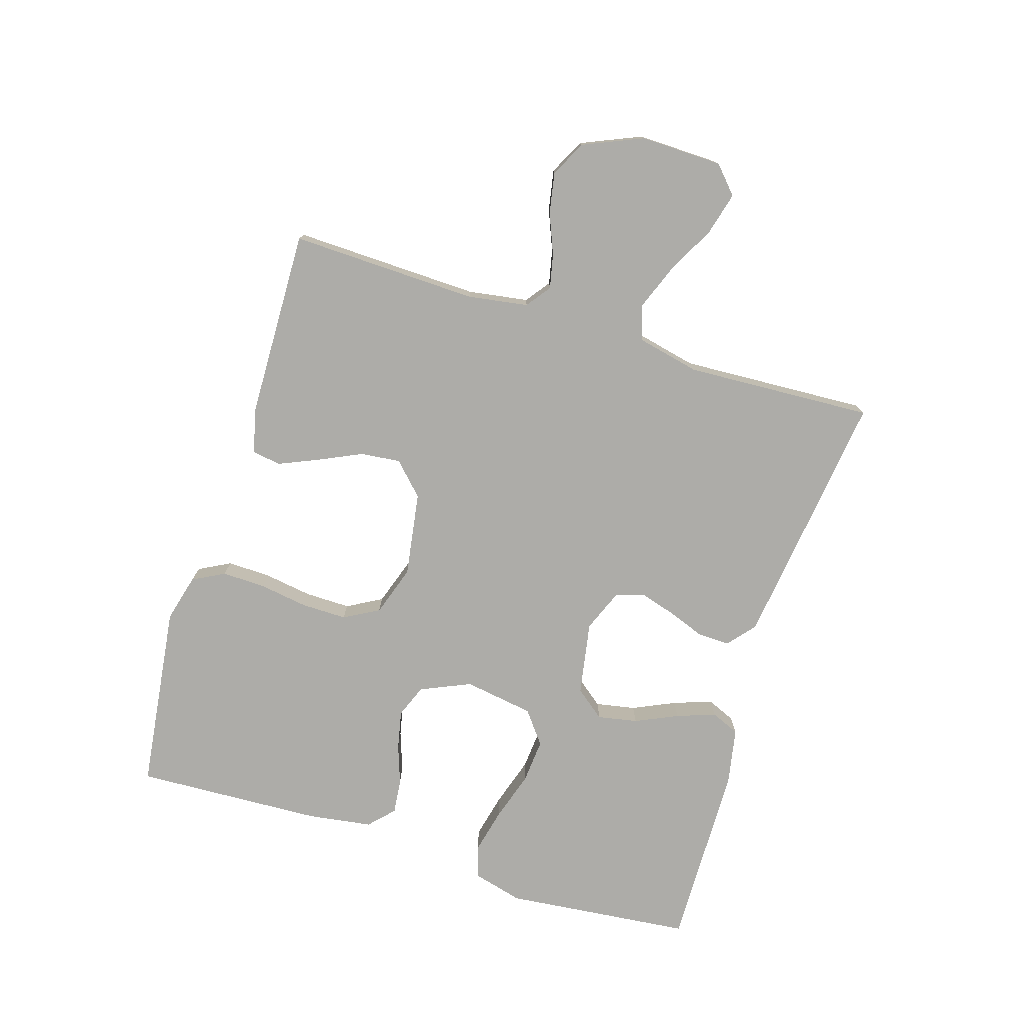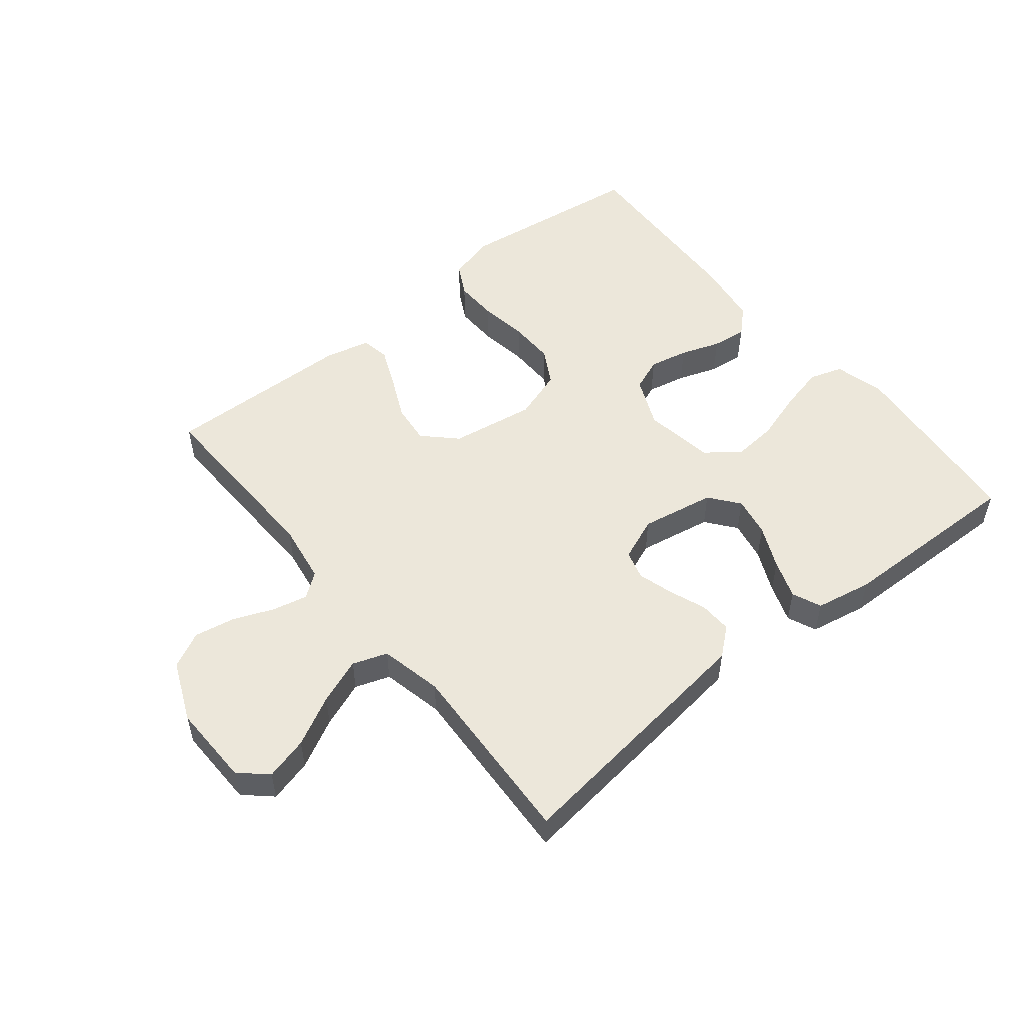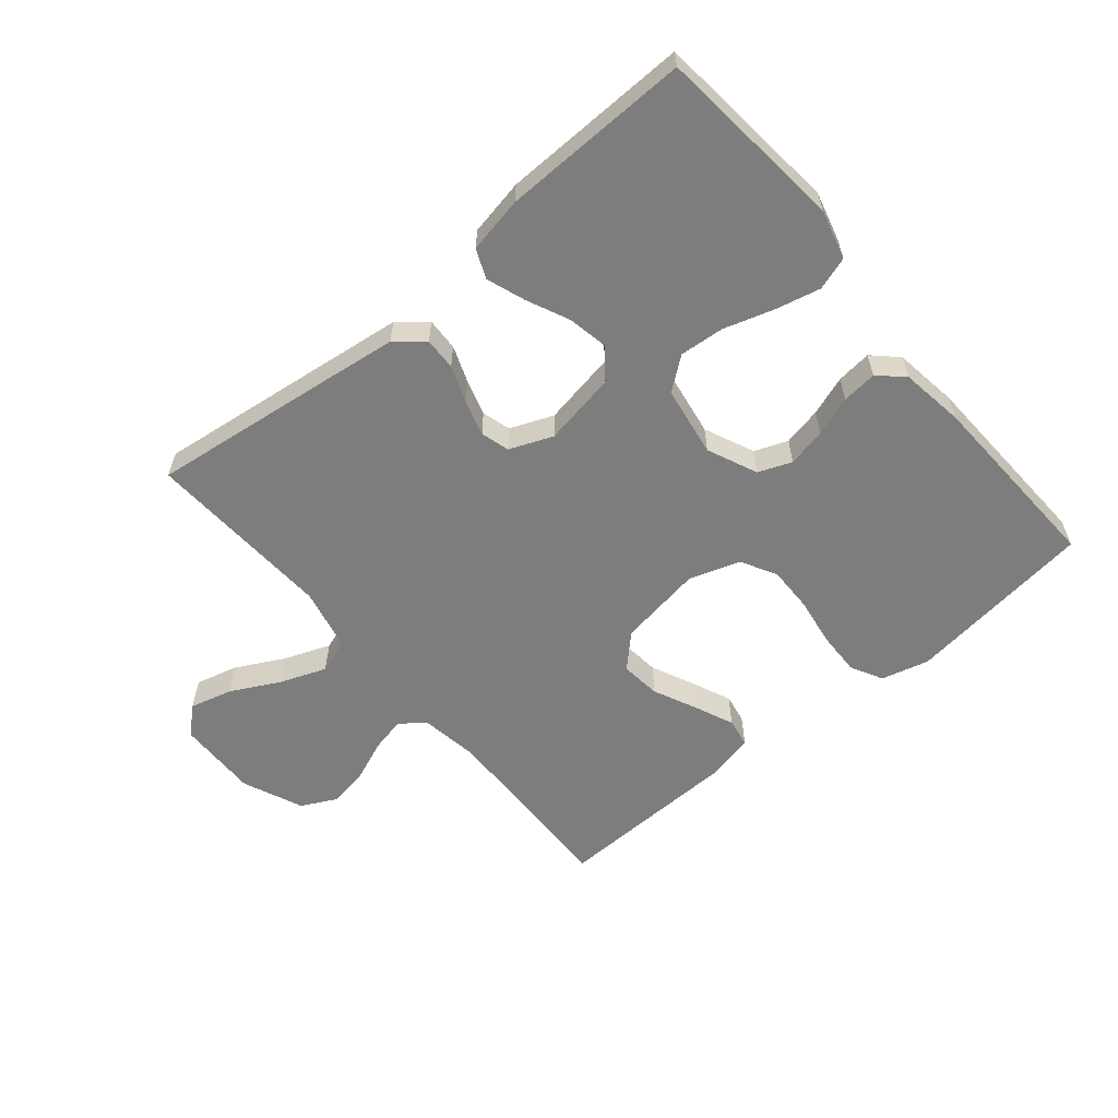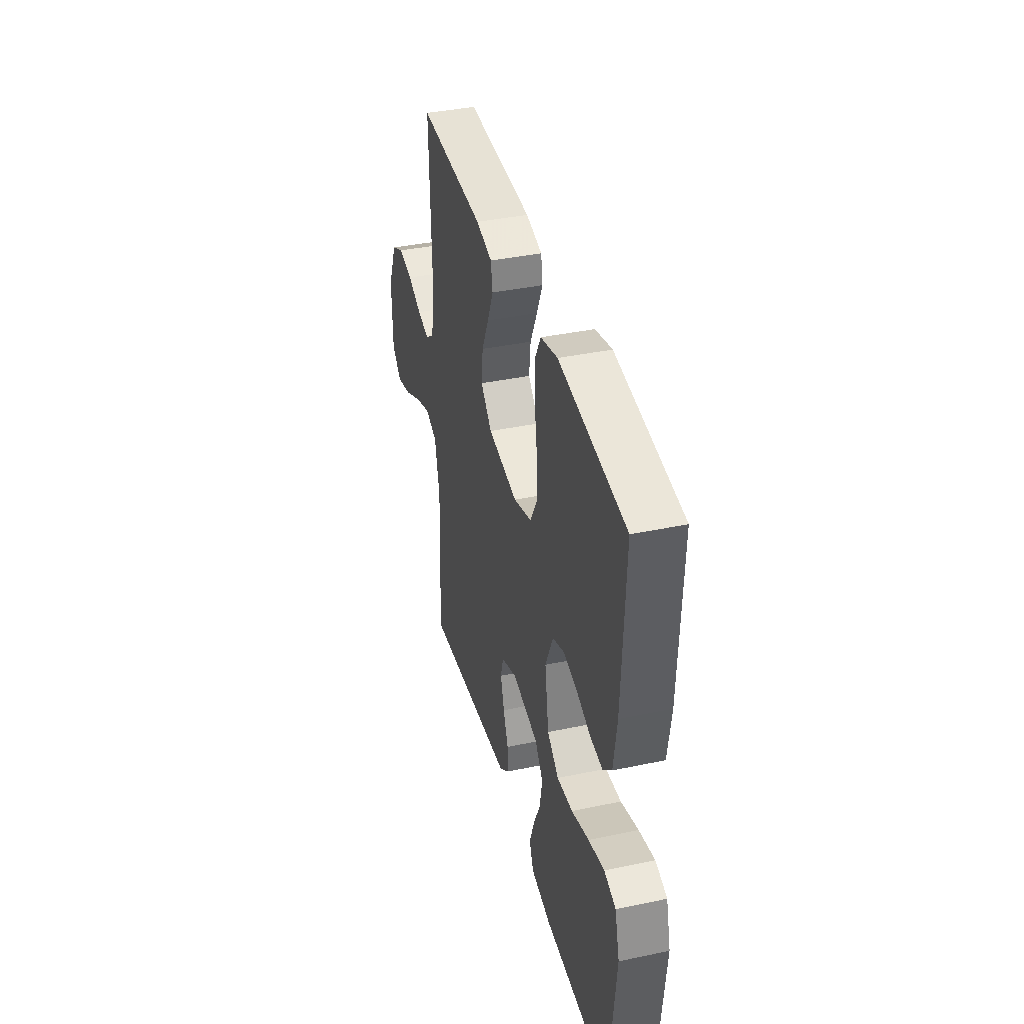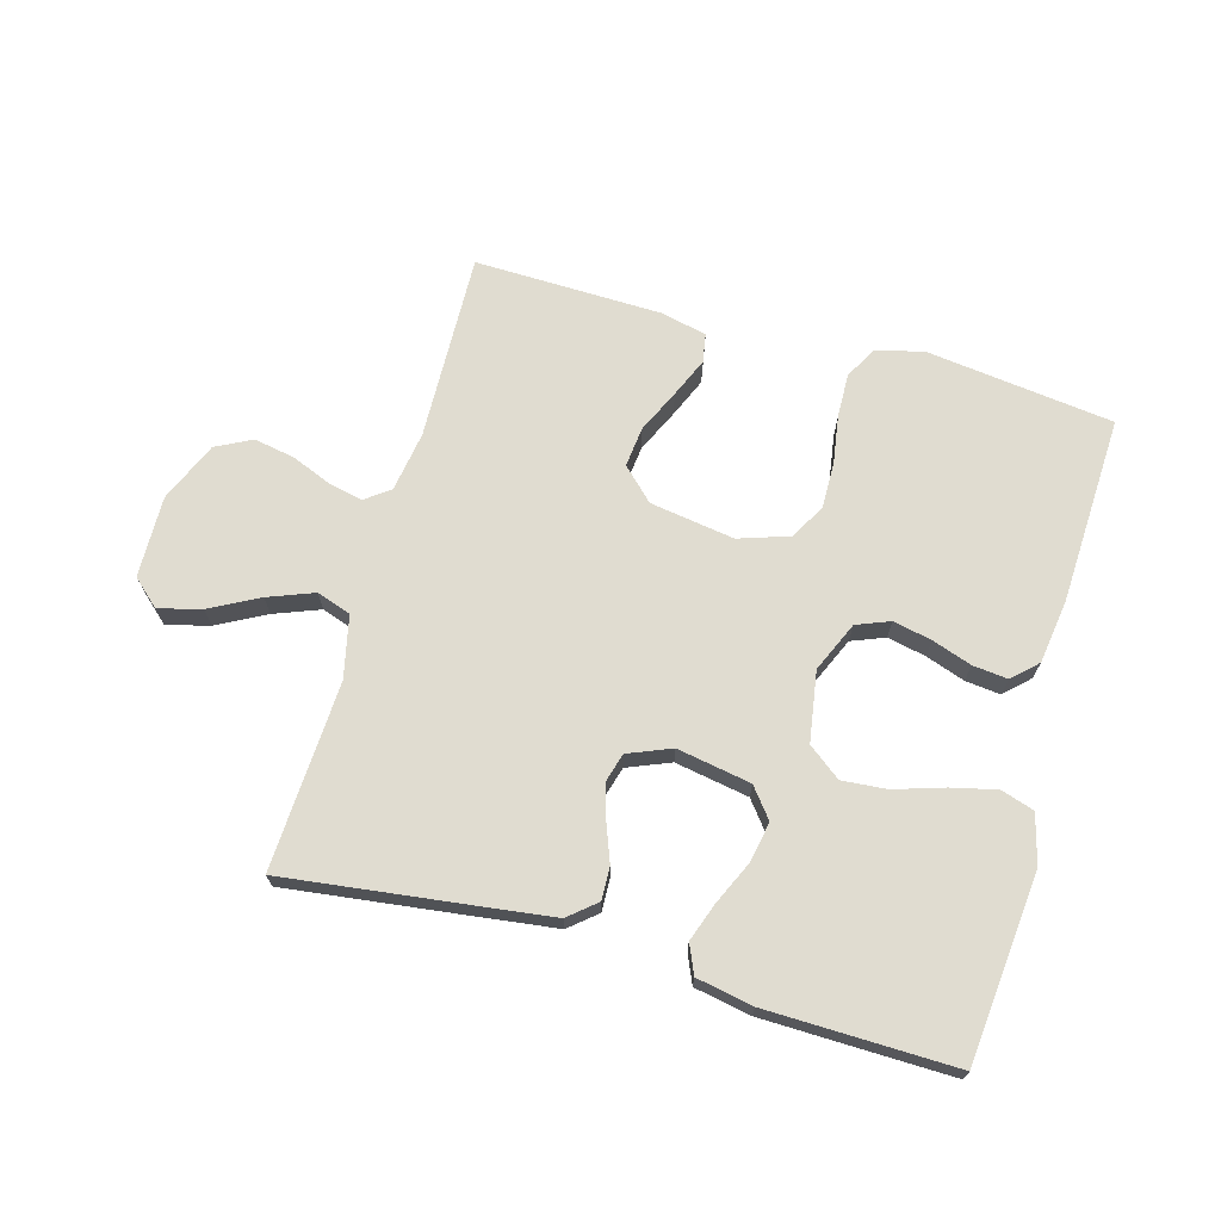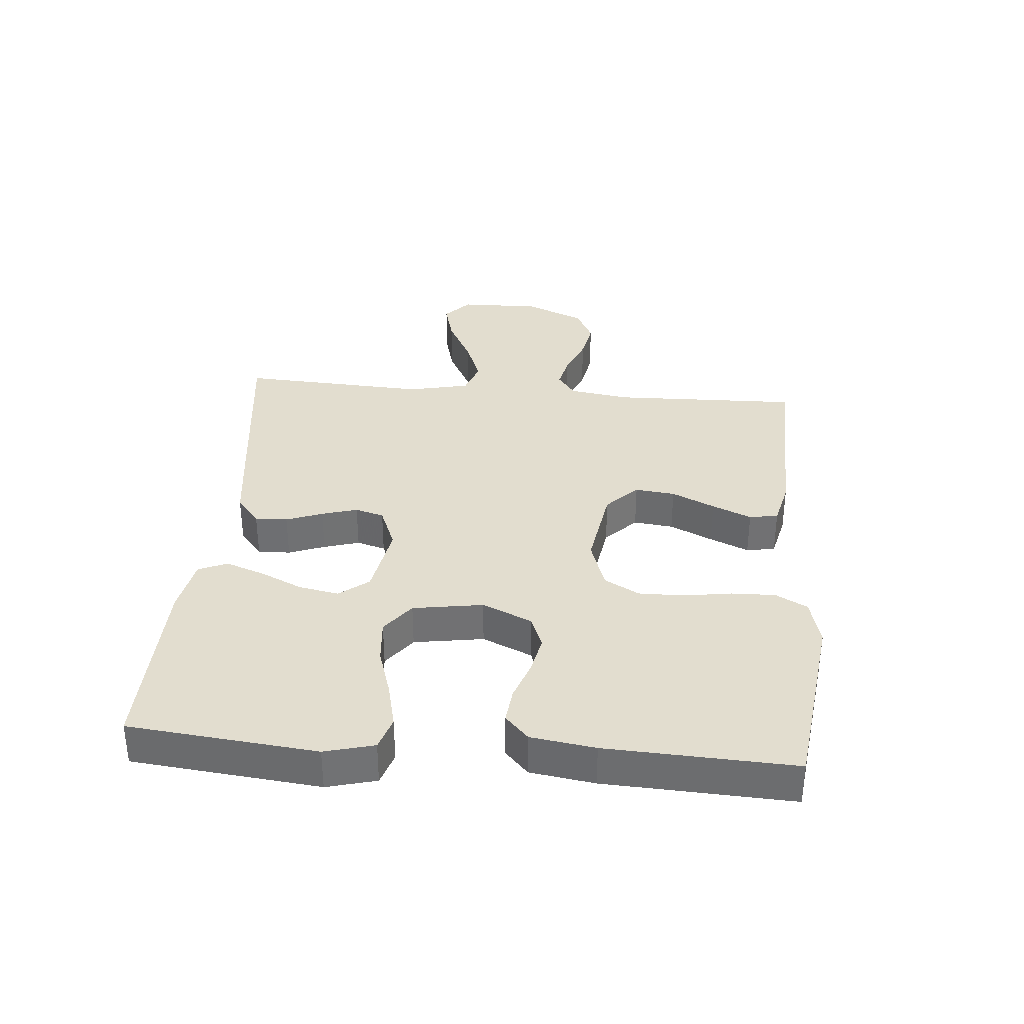
<metadata>
{"format":"obj","ext":"obj","renderer":"f3d","projection":"perspective","resolution":1024,"background":"white","views":[{"elev":-76.6,"azim":72.8,"up":"+Y"},{"elev":52.3,"azim":141.1,"up":"+Y"},{"elev":-59.1,"azim":-140.0,"up":"+Y"},{"elev":38.9,"azim":-104.8,"up":"+Z"},{"elev":69.6,"azim":-164.3,"up":"+Y"},{"elev":35.0,"azim":-85.0,"up":"+Y"}]}
</metadata>
<code>
v -0.5 0.07 -0.5
v -0.53 0.07 -0.2
v -0.509 0.07 -0.121
v -0.456 0.07 -0.104
v -0.384 0.07 -0.121
v -0.305 0.07 -0.146
v -0.234 0.07 -0.152
v -0.182 0.07 -0.112
v -0.164 0.07 0
v -0.199 0.07 0.08
v -0.252 0.07 0.101
v -0.314 0.07 0.088
v -0.377 0.07 0.066
v -0.433 0.07 0.06
v -0.472 0.07 0.097
v -0.487 0.07 0.2
v -0.5 0.07 0.5
v -0.2 0.07 0.538
v -0.124 0.07 0.518
v -0.097 0.07 0.467
v -0.099 0.07 0.397
v -0.111 0.07 0.32
v -0.112 0.07 0.247
v -0.081 0.07 0.191
v 0 0.07 0.164
v 0.135 0.07 0.185
v 0.185 0.07 0.234
v 0.178 0.07 0.298
v 0.146 0.07 0.367
v 0.119 0.07 0.43
v 0.127 0.07 0.476
v 0.2 0.07 0.493
v 0.5 0.07 0.5
v 0.491 0.07 0.2
v 0.506 0.07 0.104
v 0.545 0.07 0.075
v 0.6 0.07 0.087
v 0.664 0.07 0.113
v 0.729 0.07 0.125
v 0.786 0.07 0.096
v 0.827 0.07 0
v 0.824 0.07 -0.13
v 0.781 0.07 -0.169
v 0.713 0.07 -0.151
v 0.635 0.07 -0.11
v 0.562 0.07 -0.082
v 0.507 0.07 -0.101
v 0.485 0.07 -0.2
v 0.5 0.07 -0.5
v 0.2 0.07 -0.462
v 0.085 0.07 -0.447
v 0.041 0.07 -0.41
v 0.043 0.07 -0.358
v 0.065 0.07 -0.3
v 0.082 0.07 -0.243
v 0.069 0.07 -0.197
v 0 0.07 -0.169
v -0.118 0.07 -0.19
v -0.155 0.07 -0.237
v -0.143 0.07 -0.301
v -0.112 0.07 -0.369
v -0.09 0.07 -0.431
v -0.11 0.07 -0.477
v -0.2 0.07 -0.494
v -0.5 0 -0.5
v -0.53 0 -0.2
v -0.509 0 -0.121
v -0.456 0 -0.104
v -0.384 0 -0.121
v -0.305 0 -0.146
v -0.234 0 -0.152
v -0.182 0 -0.112
v -0.164 0 0
v -0.199 0 0.08
v -0.252 0 0.101
v -0.314 0 0.088
v -0.377 0 0.066
v -0.433 0 0.06
v -0.472 0 0.097
v -0.487 0 0.2
v -0.5 0 0.5
v -0.2 0 0.538
v -0.124 0 0.518
v -0.097 0 0.467
v -0.099 0 0.397
v -0.111 0 0.32
v -0.112 0 0.247
v -0.081 0 0.191
v 0 0 0.164
v 0.135 0 0.185
v 0.185 0 0.234
v 0.178 0 0.298
v 0.146 0 0.367
v 0.119 0 0.43
v 0.127 0 0.476
v 0.2 0 0.493
v 0.5 0 0.5
v 0.491 0 0.2
v 0.506 0 0.104
v 0.545 0 0.075
v 0.6 0 0.087
v 0.664 0 0.113
v 0.729 0 0.125
v 0.786 0 0.096
v 0.827 0 0
v 0.824 0 -0.13
v 0.781 0 -0.169
v 0.713 0 -0.151
v 0.635 0 -0.11
v 0.562 0 -0.082
v 0.507 0 -0.101
v 0.485 0 -0.2
v 0.5 0 -0.5
v 0.2 0 -0.462
v 0.085 0 -0.447
v 0.041 0 -0.41
v 0.043 0 -0.358
v 0.065 0 -0.3
v 0.082 0 -0.243
v 0.069 0 -0.197
v 0 0 -0.169
v -0.118 0 -0.19
v -0.155 0 -0.237
v -0.143 0 -0.301
v -0.112 0 -0.369
v -0.09 0 -0.431
v -0.11 0 -0.477
v -0.2 0 -0.494
f 60 61 62 63
f 59 60 63 64
f 51 52 53 54
f 51 54 55
f 48 49 50 51
f 47 48 51 55
f 46 47 55 56
f 42 43 44 45
f 42 45 46
f 41 42 46
f 37 38 39 40
f 36 37 40 41
f 31 32 33 34
f 31 34 35
f 28 29 30 31
f 28 31 35
f 27 28 35 36
f 19 20 21 22
f 19 22 23
f 18 19 23
f 17 18 23
f 16 17 23 24
f 12 13 14 15
f 11 12 15 16
f 10 11 16 24
f 3 4 5 6
f 1 2 3 6
f 59 64 1 6
f 58 59 6 7
f 57 58 7 8
f 41 46 56 57
f 36 41 57 8
f 26 27 36
f 25 26 36 8
f 9 10 24 25
f 8 9 25
f 127 126 125 124
f 128 127 124 123
f 118 117 116 115
f 119 118 115
f 115 114 113 112
f 119 115 112 111
f 120 119 111 110
f 109 108 107 106
f 110 109 106
f 110 106 105
f 104 103 102 101
f 105 104 101 100
f 98 97 96 95
f 99 98 95
f 95 94 93 92
f 99 95 92
f 100 99 92 91
f 86 85 84 83
f 87 86 83
f 87 83 82
f 87 82 81
f 88 87 81 80
f 79 78 77 76
f 80 79 76 75
f 88 80 75 74
f 70 69 68 67
f 70 67 66 65
f 70 65 128 123
f 71 70 123 122
f 72 71 122 121
f 121 120 110 105
f 72 121 105 100
f 100 91 90
f 72 100 90 89
f 89 88 74 73
f 89 73 72
f 1 65 66 2
f 2 66 67 3
f 3 67 68 4
f 4 68 69 5
f 5 69 70 6
f 6 70 71 7
f 7 71 72 8
f 8 72 73 9
f 9 73 74 10
f 10 74 75 11
f 11 75 76 12
f 12 76 77 13
f 13 77 78 14
f 14 78 79 15
f 15 79 80 16
f 16 80 81 17
f 17 81 82 18
f 18 82 83 19
f 19 83 84 20
f 20 84 85 21
f 21 85 86 22
f 22 86 87 23
f 23 87 88 24
f 24 88 89 25
f 25 89 90 26
f 26 90 91 27
f 27 91 92 28
f 28 92 93 29
f 29 93 94 30
f 30 94 95 31
f 31 95 96 32
f 32 96 97 33
f 33 97 98 34
f 34 98 99 35
f 35 99 100 36
f 36 100 101 37
f 37 101 102 38
f 38 102 103 39
f 39 103 104 40
f 40 104 105 41
f 41 105 106 42
f 42 106 107 43
f 43 107 108 44
f 44 108 109 45
f 45 109 110 46
f 46 110 111 47
f 47 111 112 48
f 48 112 113 49
f 49 113 114 50
f 50 114 115 51
f 51 115 116 52
f 52 116 117 53
f 53 117 118 54
f 54 118 119 55
f 55 119 120 56
f 56 120 121 57
f 57 121 122 58
f 58 122 123 59
f 59 123 124 60
f 60 124 125 61
f 61 125 126 62
f 62 126 127 63
f 63 127 128 64
f 64 128 65 1

</code>
